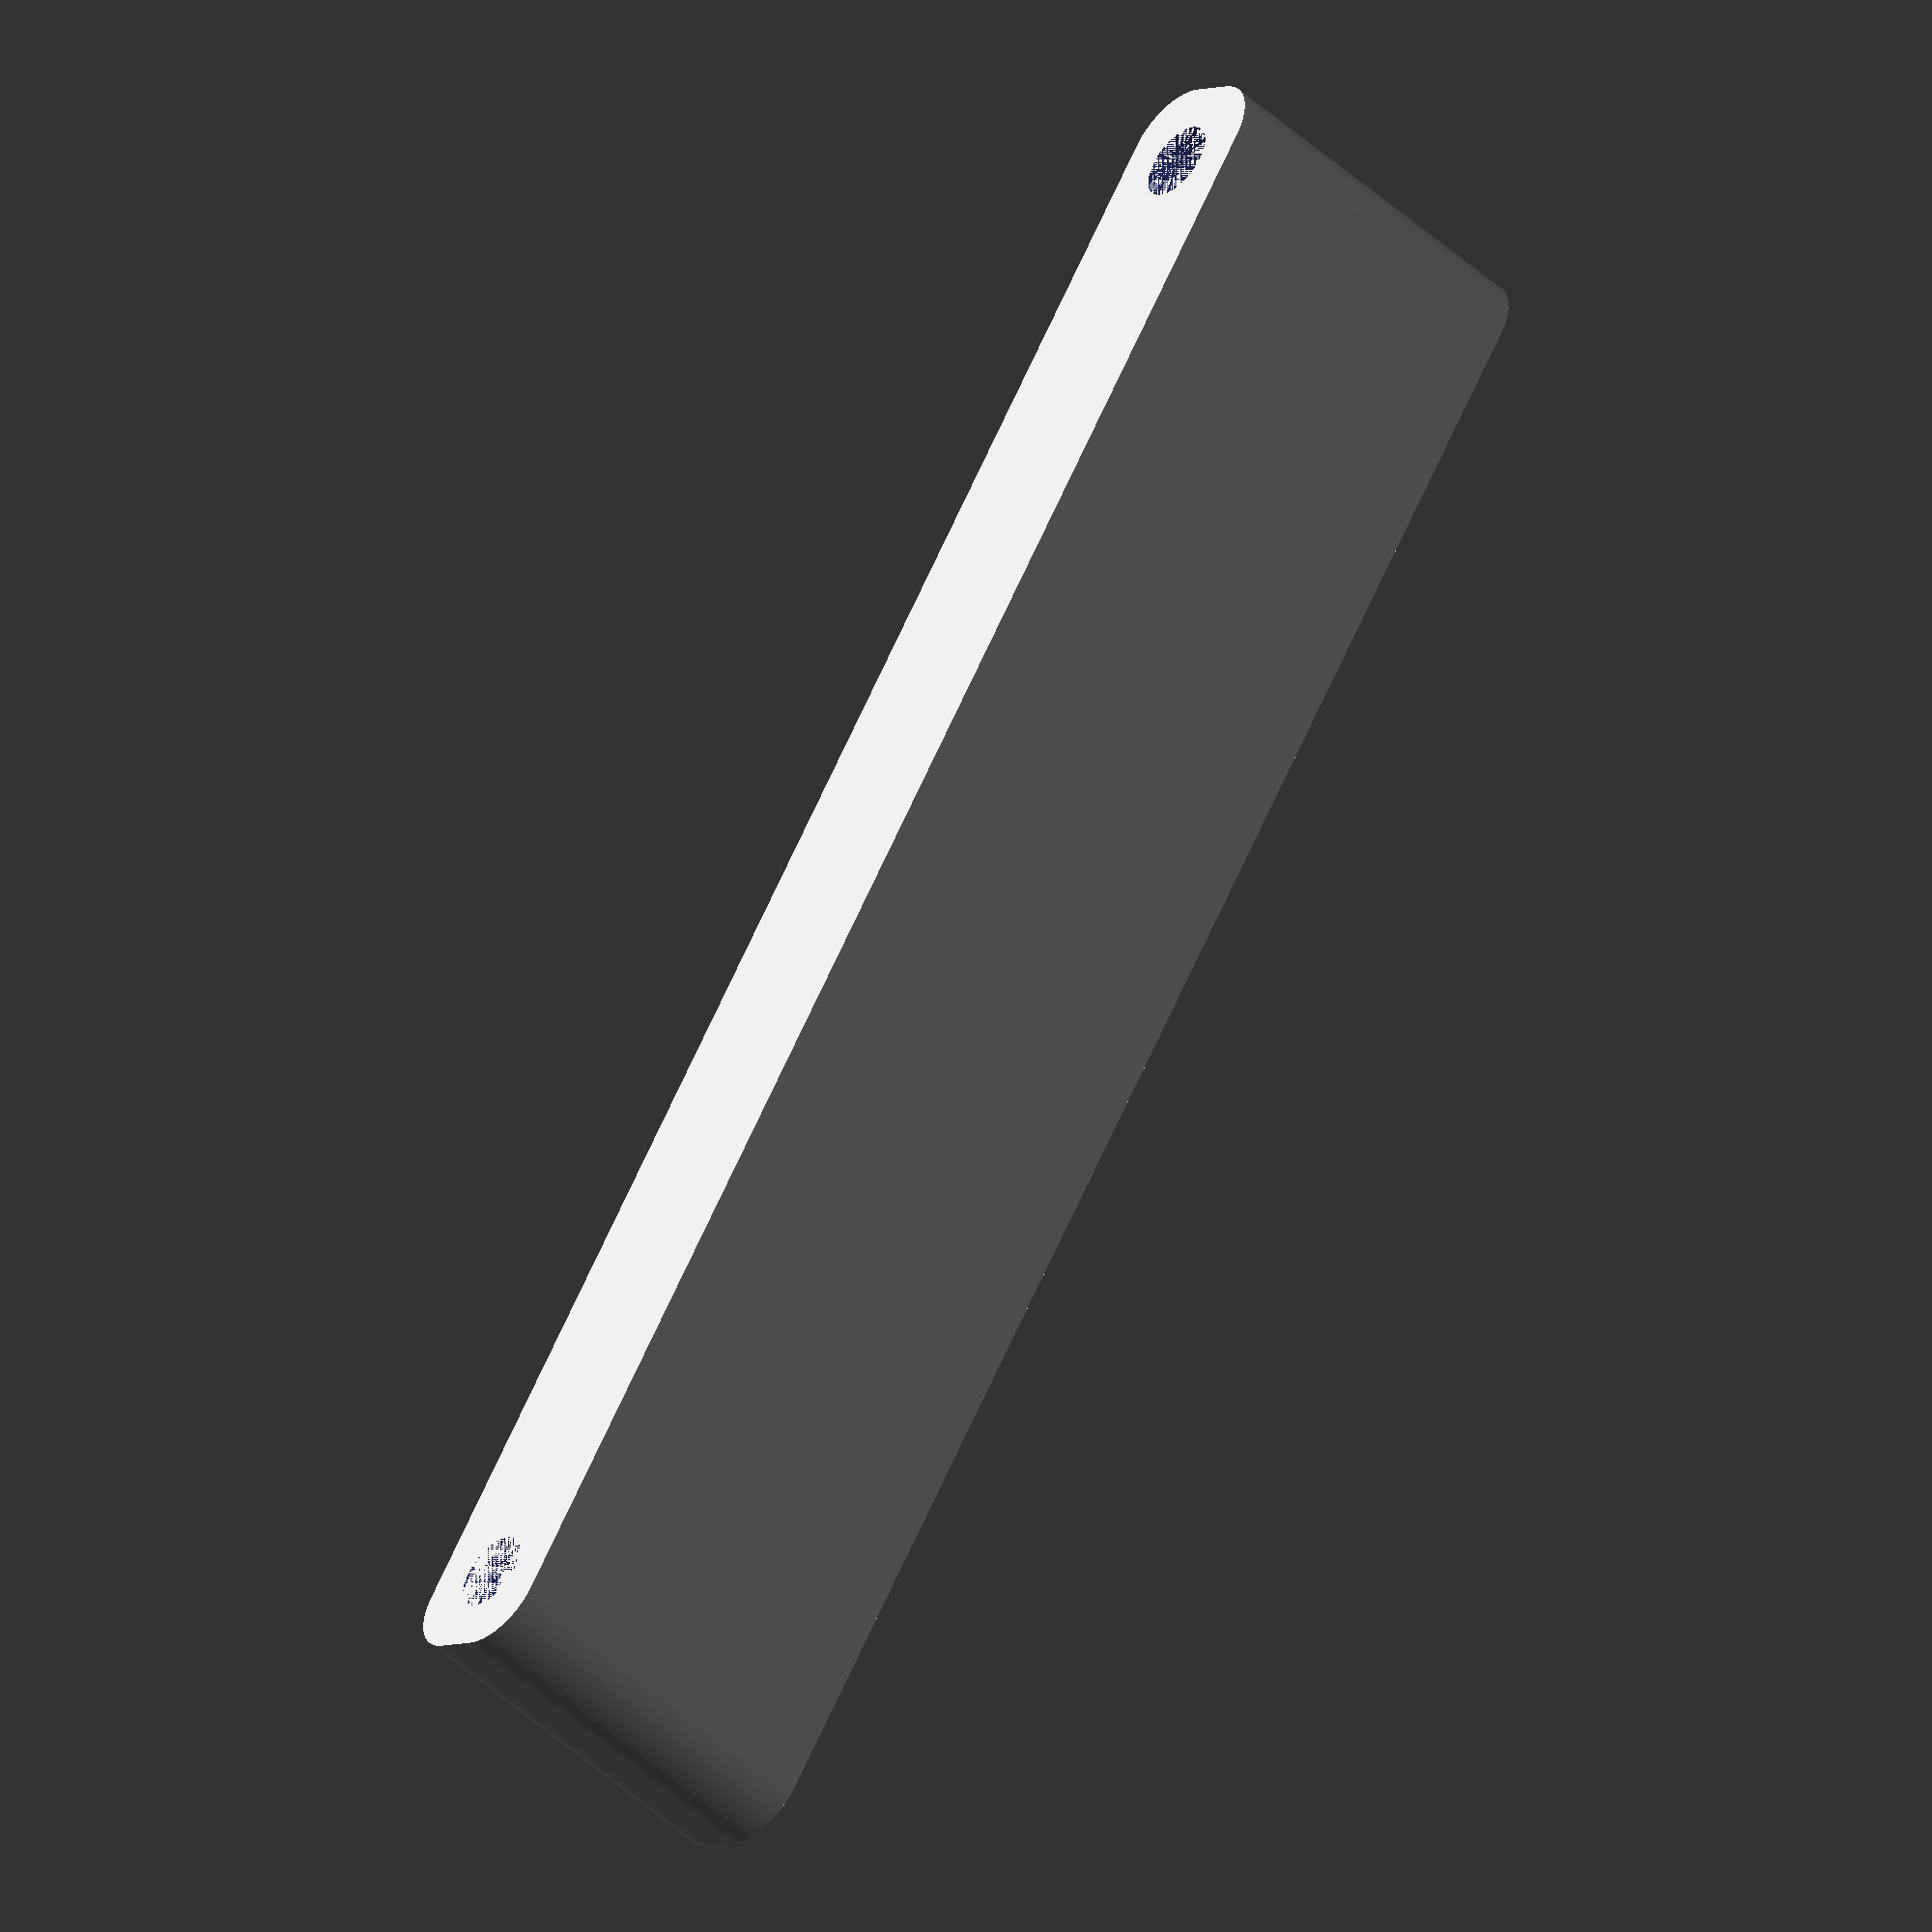
<openscad>
$fn = 50;


difference() {
	union() {
		hull() {
			translate(v = [-69.5000000000, 2.0000000000, 0]) {
				cylinder(h = 30, r = 5);
			}
			translate(v = [69.5000000000, 2.0000000000, 0]) {
				cylinder(h = 30, r = 5);
			}
			translate(v = [-69.5000000000, -2.0000000000, 0]) {
				cylinder(h = 30, r = 5);
			}
			translate(v = [69.5000000000, -2.0000000000, 0]) {
				cylinder(h = 30, r = 5);
			}
		}
	}
	union() {
		translate(v = [-67.5000000000, 0.0000000000, 0]) {
			cylinder(h = 30, r = 3.2500000000);
		}
		translate(v = [67.5000000000, 0.0000000000, 0]) {
			cylinder(h = 30, r = 3.2500000000);
		}
		translate(v = [-67.5000000000, 0.0000000000, 0]) {
			cylinder(h = 30, r = 1.8000000000);
		}
		translate(v = [67.5000000000, 0.0000000000, 0]) {
			cylinder(h = 30, r = 1.8000000000);
		}
		translate(v = [-67.5000000000, 0.0000000000, 0]) {
			cylinder(h = 30, r = 1.8000000000);
		}
		translate(v = [67.5000000000, 0.0000000000, 0]) {
			cylinder(h = 30, r = 1.8000000000);
		}
		translate(v = [-67.5000000000, 0.0000000000, 0]) {
			cylinder(h = 30, r = 1.8000000000);
		}
		translate(v = [67.5000000000, 0.0000000000, 0]) {
			cylinder(h = 30, r = 1.8000000000);
		}
	}
}
</openscad>
<views>
elev=229.5 azim=54.6 roll=314.9 proj=o view=solid
</views>
